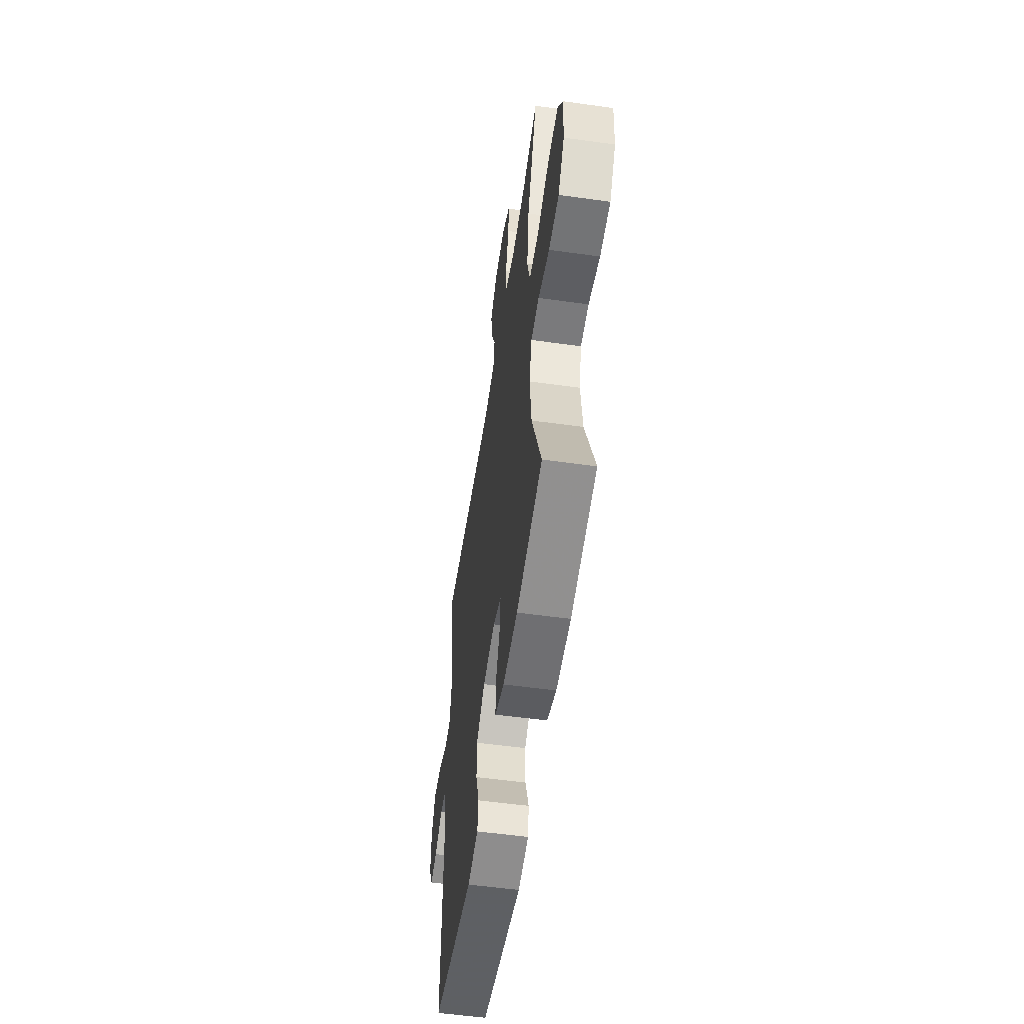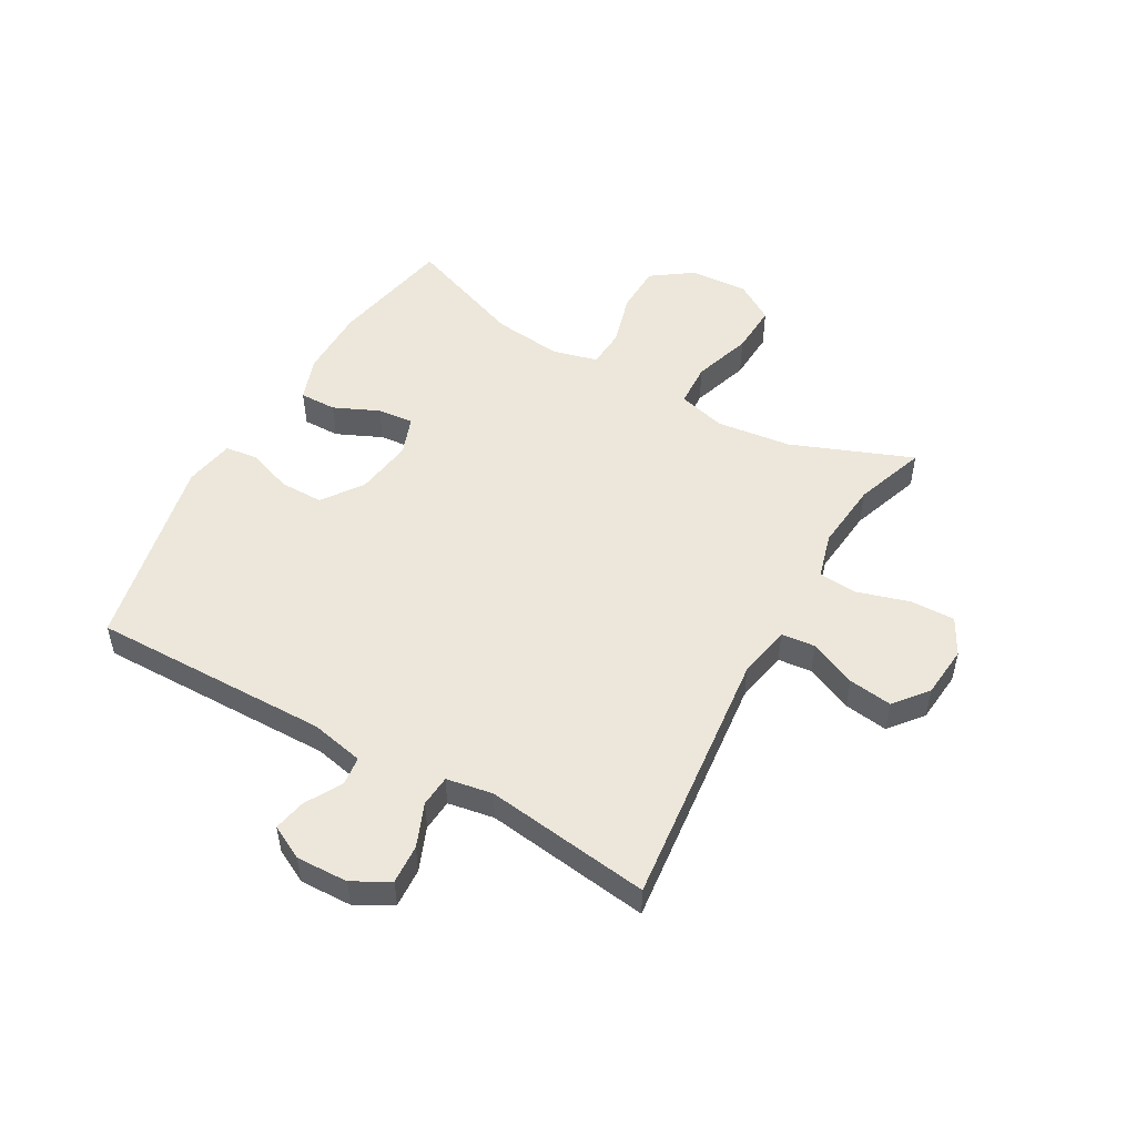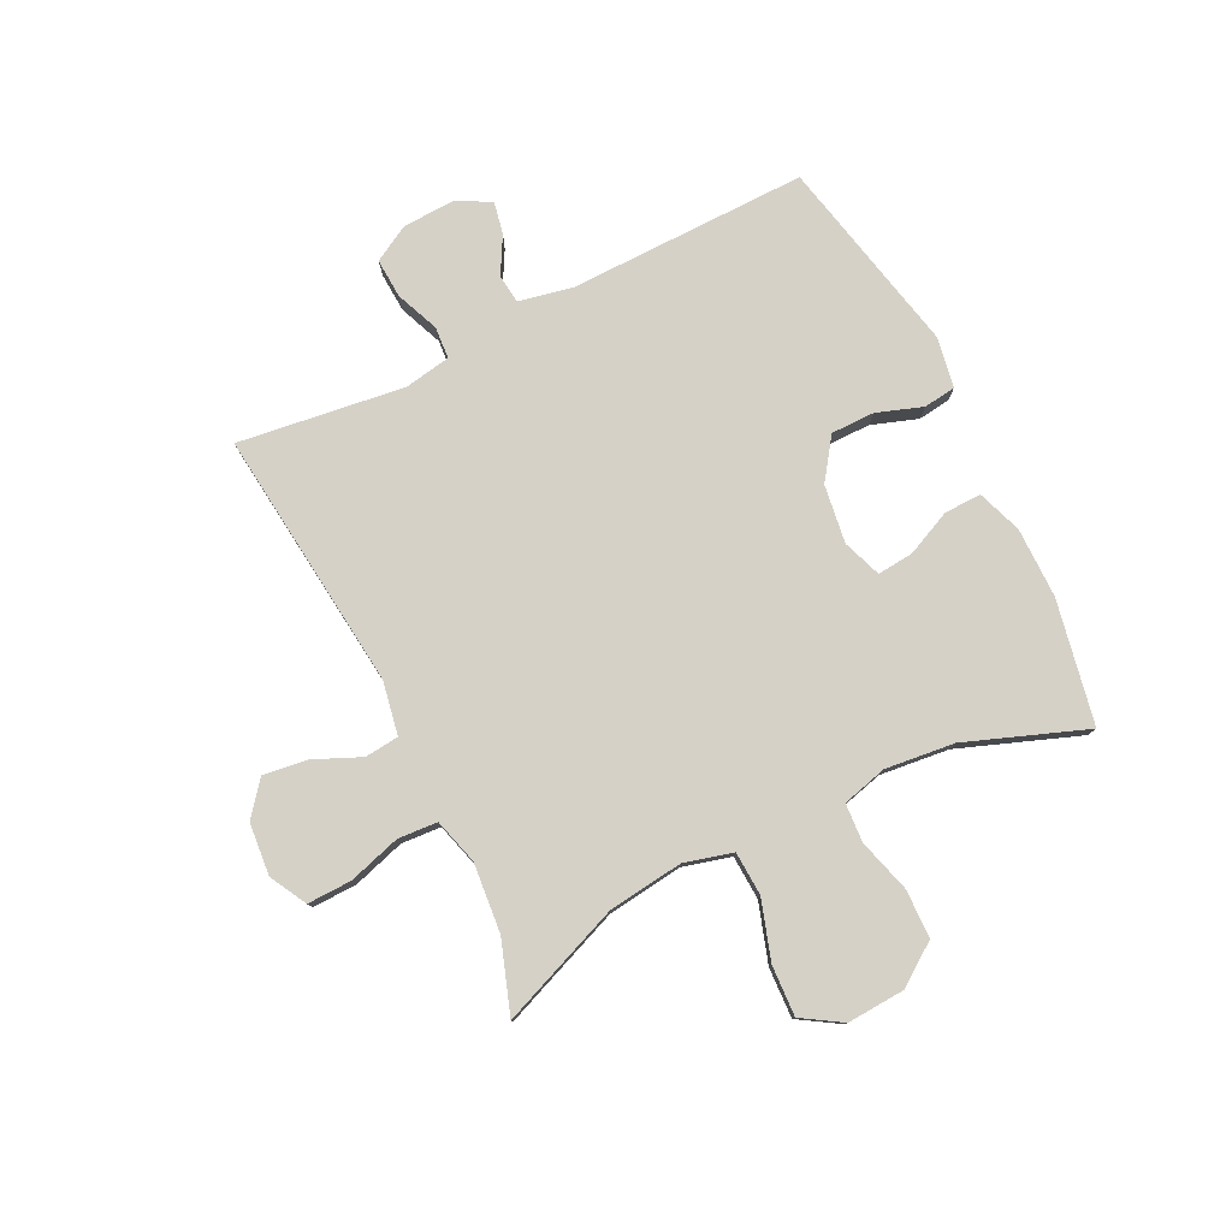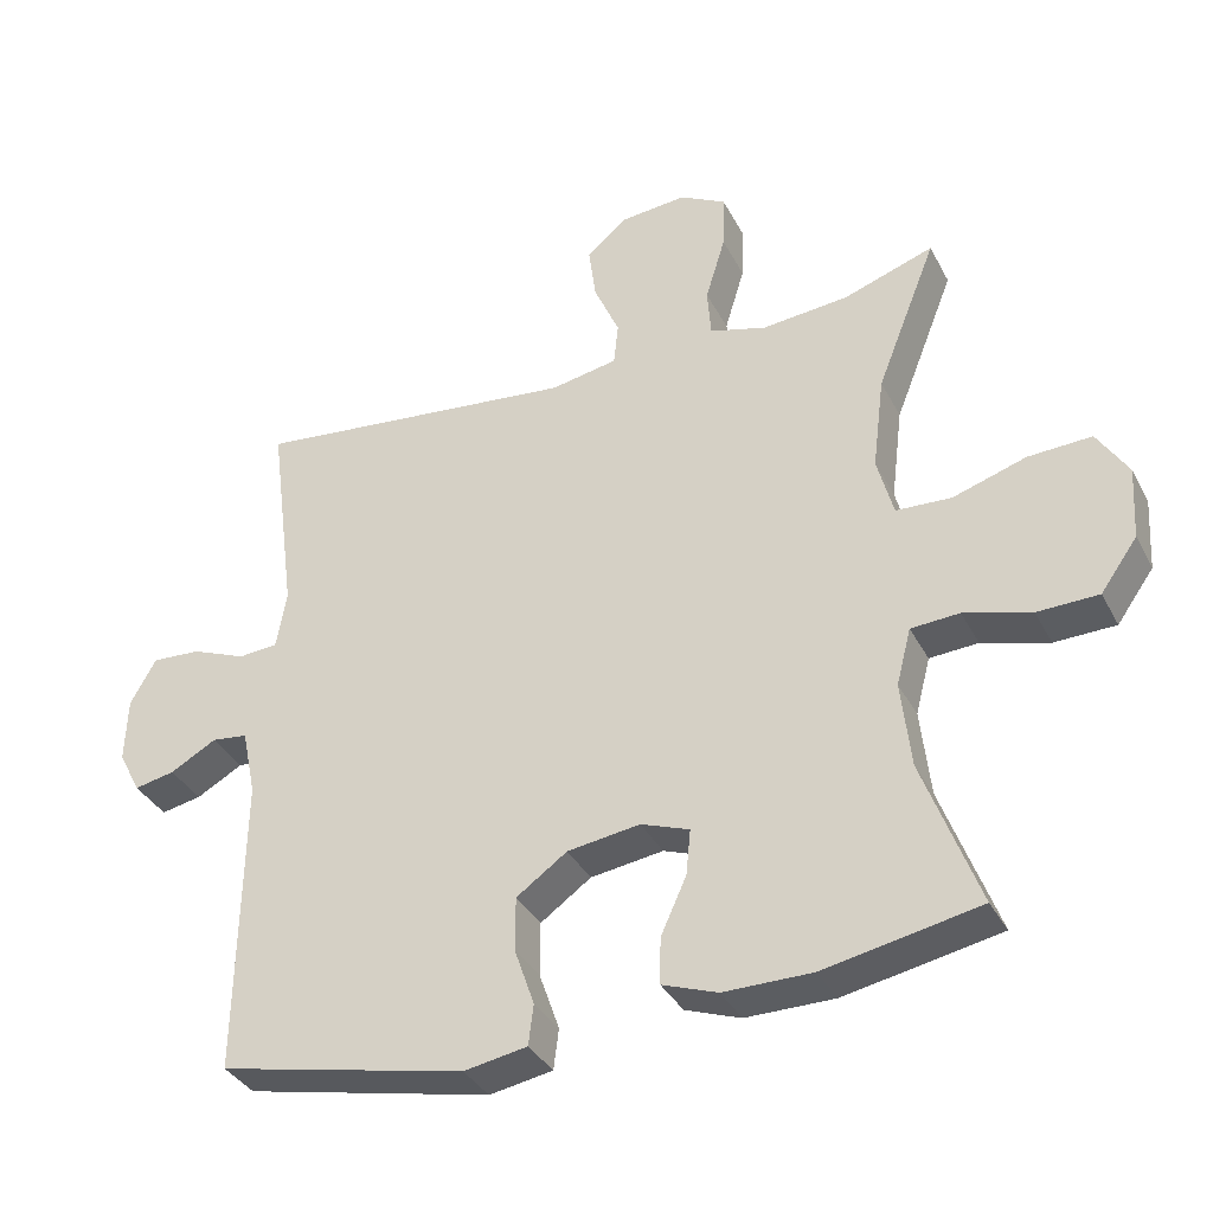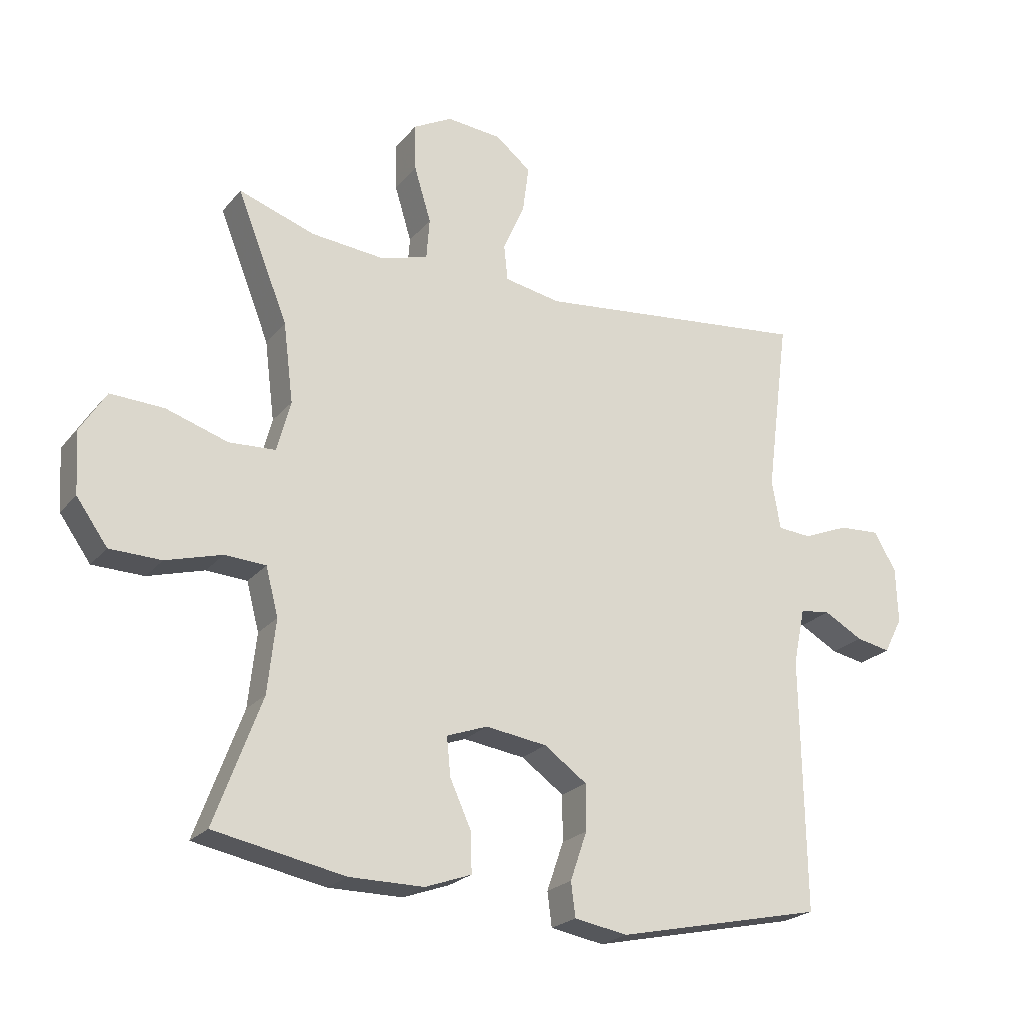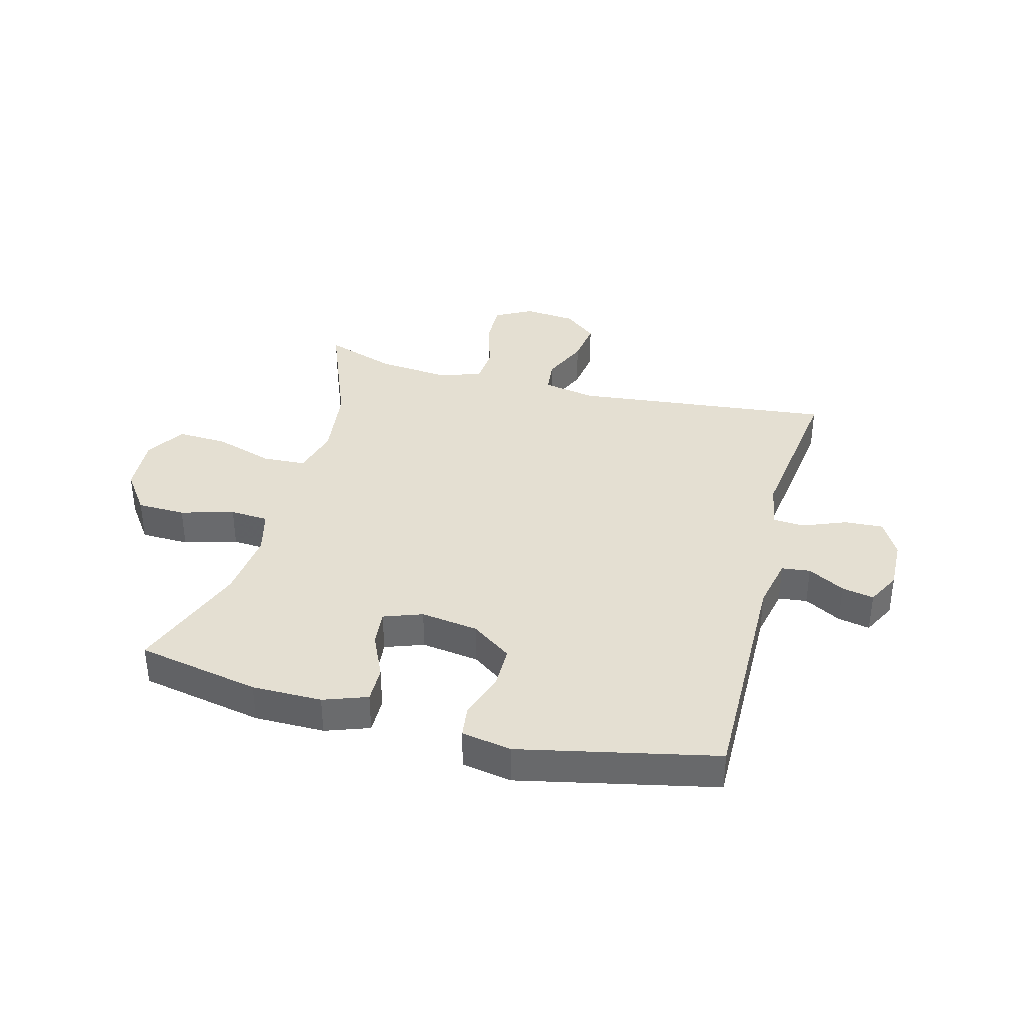
<metadata>
{"format":"obj","ext":"obj","renderer":"f3d","projection":"perspective","resolution":1024,"background":"white","views":[{"elev":-54.7,"azim":81.6,"up":"+Z"},{"elev":51.2,"azim":-60.3,"up":"+Y"},{"elev":78.8,"azim":63.7,"up":"+Y"},{"elev":-35.6,"azim":24.6,"up":"+Z"},{"elev":-22.8,"azim":151.2,"up":"+Z"},{"elev":37.1,"azim":-165.1,"up":"+Y"}]}
</metadata>
<code>
v 0.5 0.07 -0.5
v 0.289 0.07 -0.541
v 0.169 0.07 -0.541
v 0.094 0.07 -0.514
v 0.095 0.07 -0.451
v 0.13 0.07 -0.374
v 0.136 0.07 -0.312
v 0.07 0.07 -0.288
v -0.029 0.07 -0.302
v -0.098 0.07 -0.351
v -0.098 0.07 -0.425
v -0.071 0.07 -0.503
v -0.078 0.07 -0.558
v -0.164 0.07 -0.573
v -0.5 0.07 -0.5
v -0.494 0.07 -0.092
v -0.513 0.07 -0.001
v -0.562 0.07 0.005
v -0.625 0.07 -0.03
v -0.68 0.07 -0.041
v -0.71 0.07 0.017
v -0.707 0.07 0.106
v -0.672 0.07 0.168
v -0.605 0.07 0.164
v -0.531 0.07 0.134
v -0.477 0.07 0.138
v -0.463 0.07 0.217
v -0.5 0.07 0.5
v -0.055 0.07 0.451
v 0.036 0.07 0.468
v 0.042 0.07 0.526
v 0.007 0.07 0.606
v -0.003 0.07 0.681
v 0.054 0.07 0.727
v 0.143 0.07 0.735
v 0.206 0.07 0.701
v 0.204 0.07 0.625
v 0.177 0.07 0.536
v 0.182 0.07 0.469
v 0.26 0.07 0.447
v 0.378 0.07 0.458
v 0.5 0.07 0.5
v 0.418 0.07 0.293
v 0.402 0.07 0.165
v 0.424 0.07 0.083
v 0.499 0.07 0.079
v 0.599 0.07 0.111
v 0.685 0.07 0.115
v 0.727 0.07 0.048
v 0.721 0.07 -0.051
v 0.671 0.07 -0.121
v 0.588 0.07 -0.123
v 0.497 0.07 -0.097
v 0.431 0.07 -0.101
v 0.411 0.07 -0.178
v 0.424 0.07 -0.296
v 0.5 0 -0.5
v 0.289 0 -0.541
v 0.169 0 -0.541
v 0.094 0 -0.514
v 0.095 0 -0.451
v 0.13 0 -0.374
v 0.136 0 -0.312
v 0.07 0 -0.288
v -0.029 0 -0.302
v -0.098 0 -0.351
v -0.098 0 -0.425
v -0.071 0 -0.503
v -0.078 0 -0.558
v -0.164 0 -0.573
v -0.5 0 -0.5
v -0.494 0 -0.092
v -0.513 0 -0.001
v -0.562 0 0.005
v -0.625 0 -0.03
v -0.68 0 -0.041
v -0.71 0 0.017
v -0.707 0 0.106
v -0.672 0 0.168
v -0.605 0 0.164
v -0.531 0 0.134
v -0.477 0 0.138
v -0.463 0 0.217
v -0.5 0 0.5
v -0.055 0 0.451
v 0.036 0 0.468
v 0.042 0 0.526
v 0.007 0 0.606
v -0.003 0 0.681
v 0.054 0 0.727
v 0.143 0 0.735
v 0.206 0 0.701
v 0.204 0 0.625
v 0.177 0 0.536
v 0.182 0 0.469
v 0.26 0 0.447
v 0.378 0 0.458
v 0.5 0 0.5
v 0.418 0 0.293
v 0.402 0 0.165
v 0.424 0 0.083
v 0.499 0 0.079
v 0.599 0 0.111
v 0.685 0 0.115
v 0.727 0 0.048
v 0.721 0 -0.051
v 0.671 0 -0.121
v 0.588 0 -0.123
v 0.497 0 -0.097
v 0.431 0 -0.101
v 0.411 0 -0.178
v 0.424 0 -0.296
f 51 52 53
f 50 51 53
f 49 50 53
f 48 49 53
f 47 48 53
f 46 47 53
f 45 46 53 54
f 44 45 54 55
f 41 42 43
f 40 41 43 44
f 39 40 44 55
f 36 37 38
f 35 36 38
f 34 35 38
f 33 34 38
f 32 33 38
f 31 32 38
f 30 31 38 39
f 39 55 56
f 30 39 56
f 29 30 56
f 23 24 25
f 22 23 25
f 21 22 25
f 20 21 25
f 19 20 25
f 18 19 25
f 17 18 25 26
f 16 17 26
f 16 26 27
f 15 16 27
f 14 15 27
f 13 14 27
f 12 13 27
f 11 12 27
f 4 5 6
f 3 4 6
f 2 3 6
f 1 2 6
f 56 1 6
f 56 6 7
f 29 56 7 8
f 28 29 8 9
f 10 11 27 28
f 9 10 28
f 109 108 107
f 109 107 106
f 109 106 105
f 109 105 104
f 109 104 103
f 109 103 102
f 110 109 102 101
f 111 110 101 100
f 99 98 97
f 100 99 97 96
f 111 100 96 95
f 94 93 92
f 94 92 91
f 94 91 90
f 94 90 89
f 94 89 88
f 94 88 87
f 95 94 87 86
f 112 111 95
f 112 95 86
f 112 86 85
f 81 80 79
f 81 79 78
f 81 78 77
f 81 77 76
f 81 76 75
f 81 75 74
f 82 81 74 73
f 82 73 72
f 83 82 72
f 83 72 71
f 83 71 70
f 83 70 69
f 83 69 68
f 83 68 67
f 62 61 60
f 62 60 59
f 62 59 58
f 62 58 57
f 62 57 112
f 63 62 112
f 64 63 112 85
f 65 64 85 84
f 84 83 67 66
f 84 66 65
f 1 57 58 2
f 2 58 59 3
f 3 59 60 4
f 4 60 61 5
f 5 61 62 6
f 6 62 63 7
f 7 63 64 8
f 8 64 65 9
f 9 65 66 10
f 10 66 67 11
f 11 67 68 12
f 12 68 69 13
f 13 69 70 14
f 14 70 71 15
f 15 71 72 16
f 16 72 73 17
f 17 73 74 18
f 18 74 75 19
f 19 75 76 20
f 20 76 77 21
f 21 77 78 22
f 22 78 79 23
f 23 79 80 24
f 24 80 81 25
f 25 81 82 26
f 26 82 83 27
f 27 83 84 28
f 28 84 85 29
f 29 85 86 30
f 30 86 87 31
f 31 87 88 32
f 32 88 89 33
f 33 89 90 34
f 34 90 91 35
f 35 91 92 36
f 36 92 93 37
f 37 93 94 38
f 38 94 95 39
f 39 95 96 40
f 40 96 97 41
f 41 97 98 42
f 42 98 99 43
f 43 99 100 44
f 44 100 101 45
f 45 101 102 46
f 46 102 103 47
f 47 103 104 48
f 48 104 105 49
f 49 105 106 50
f 50 106 107 51
f 51 107 108 52
f 52 108 109 53
f 53 109 110 54
f 54 110 111 55
f 55 111 112 56
f 56 112 57 1

</code>
